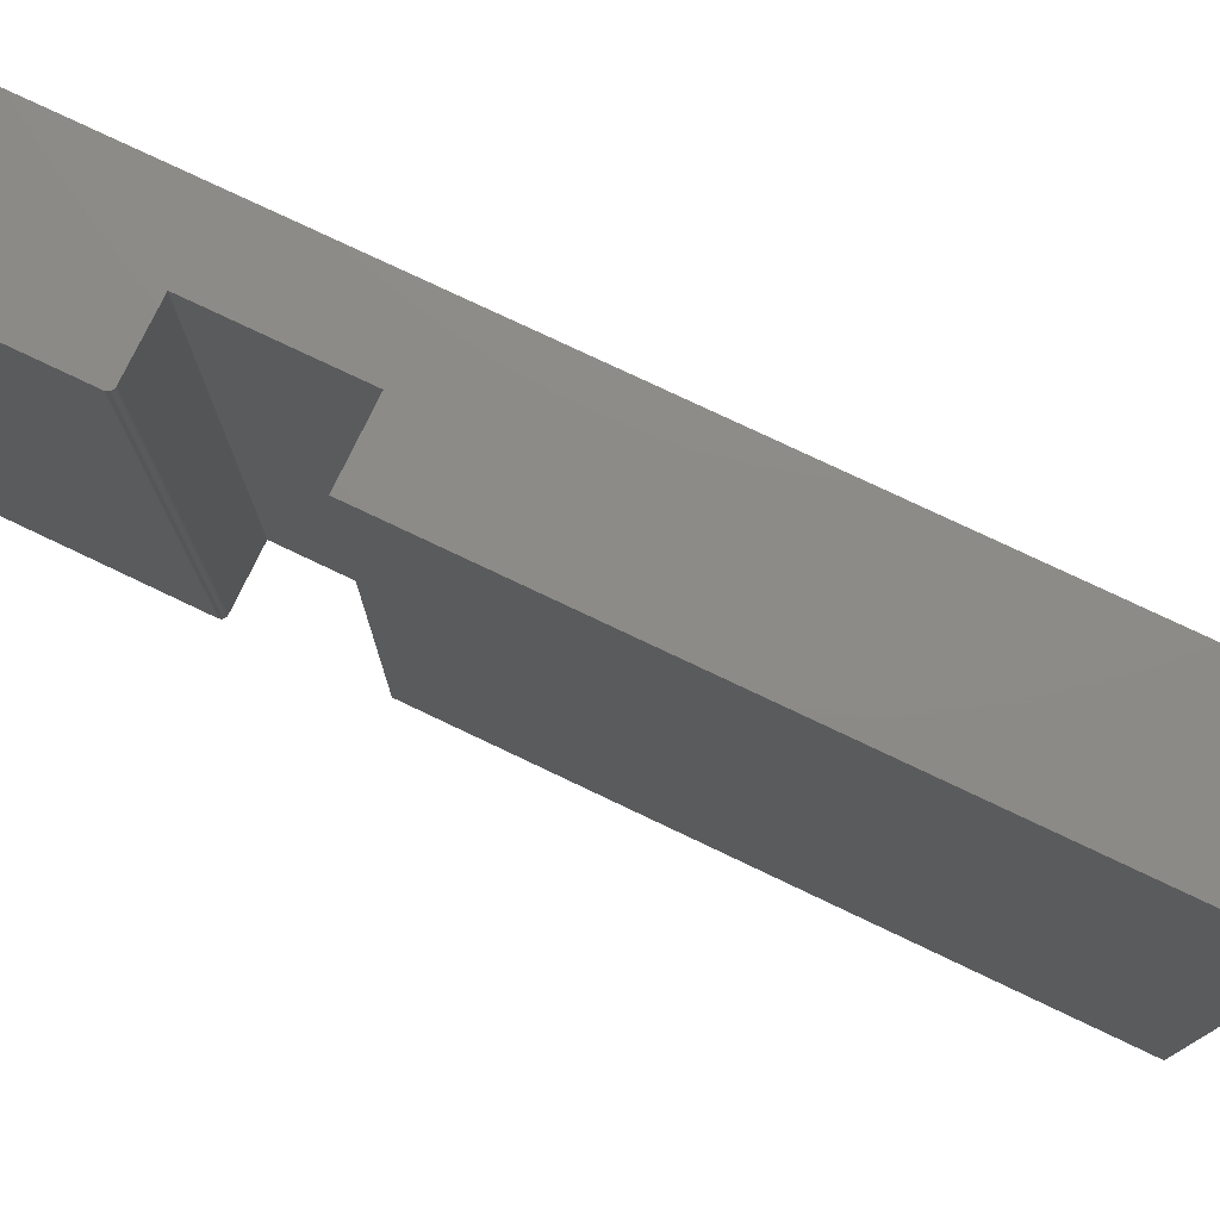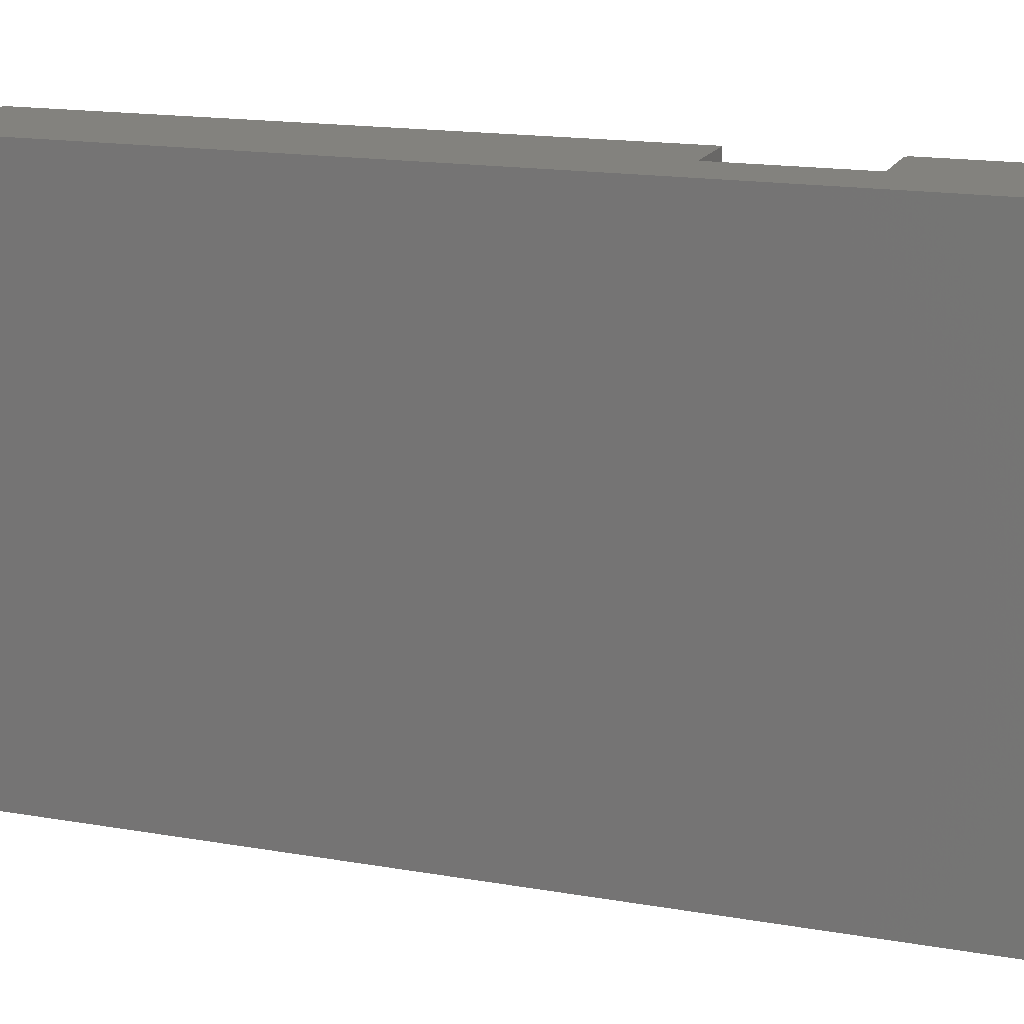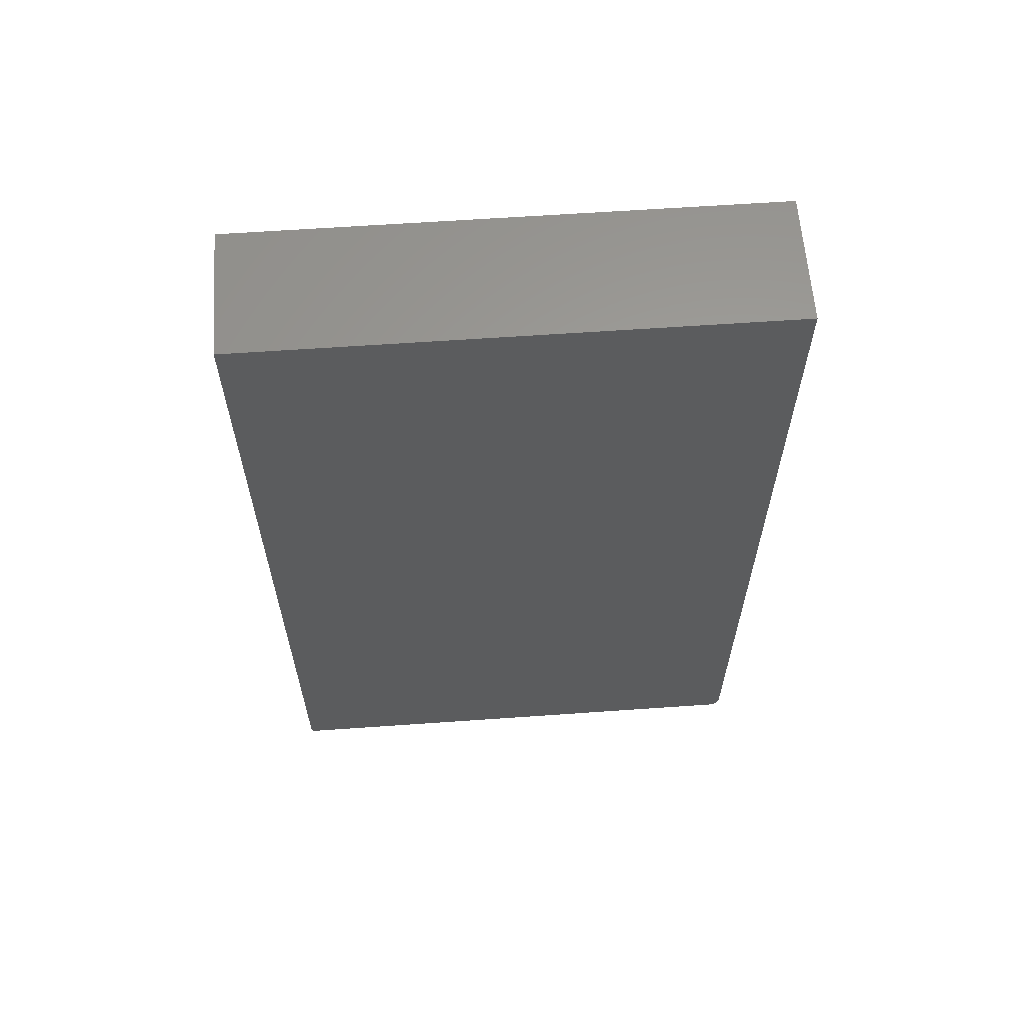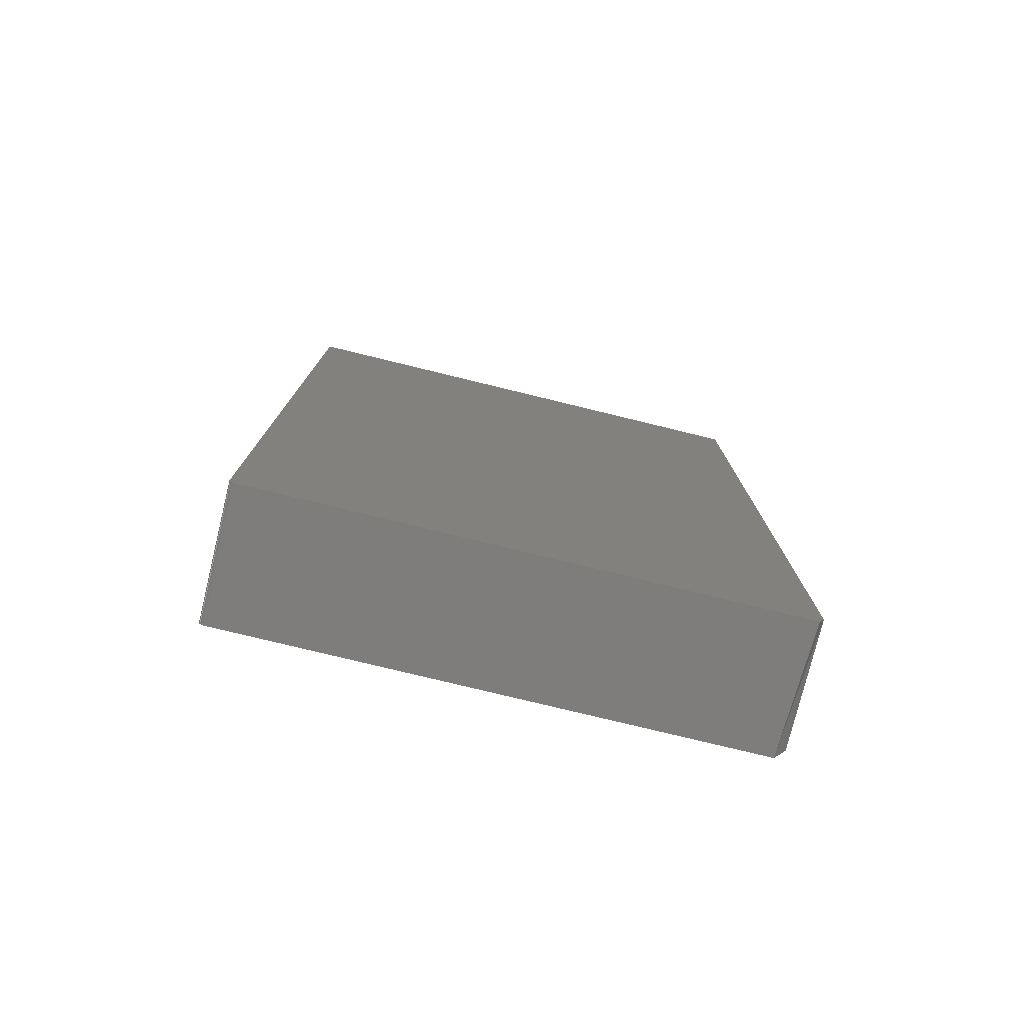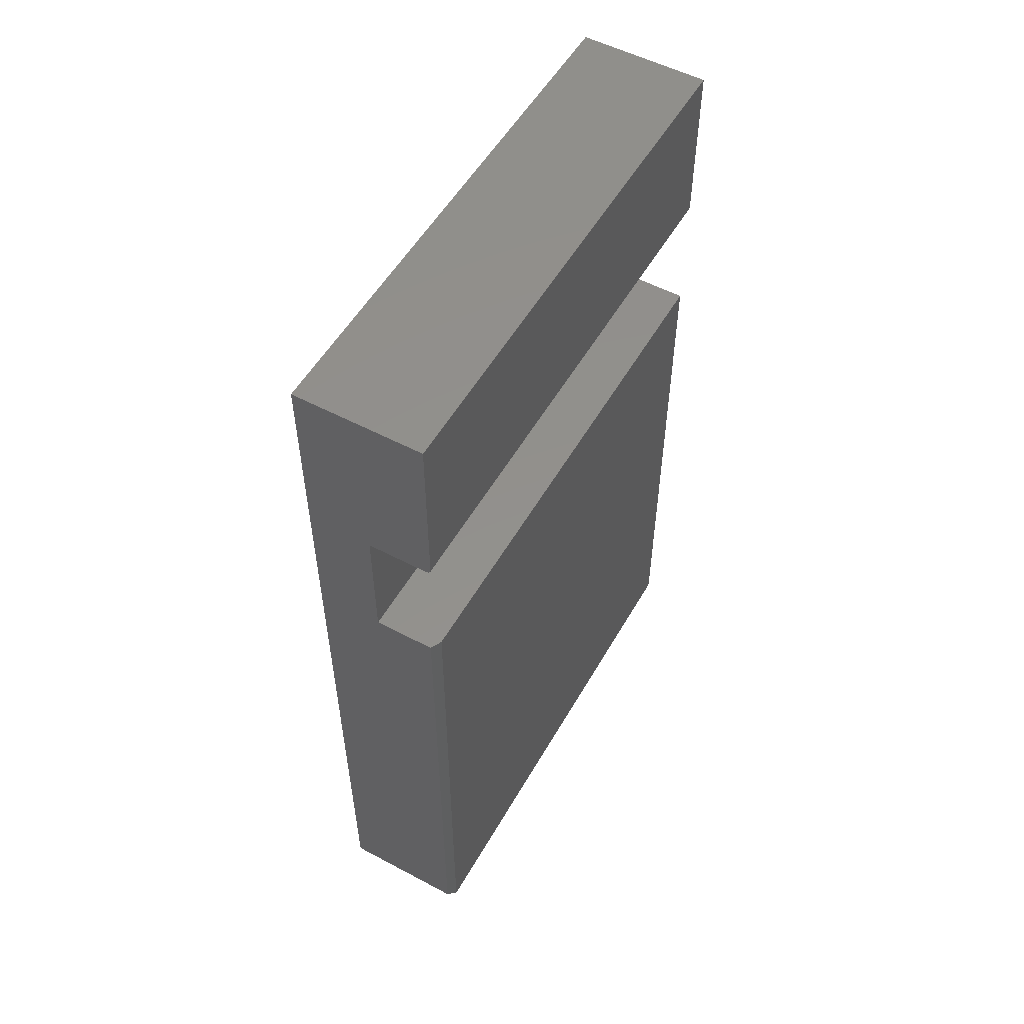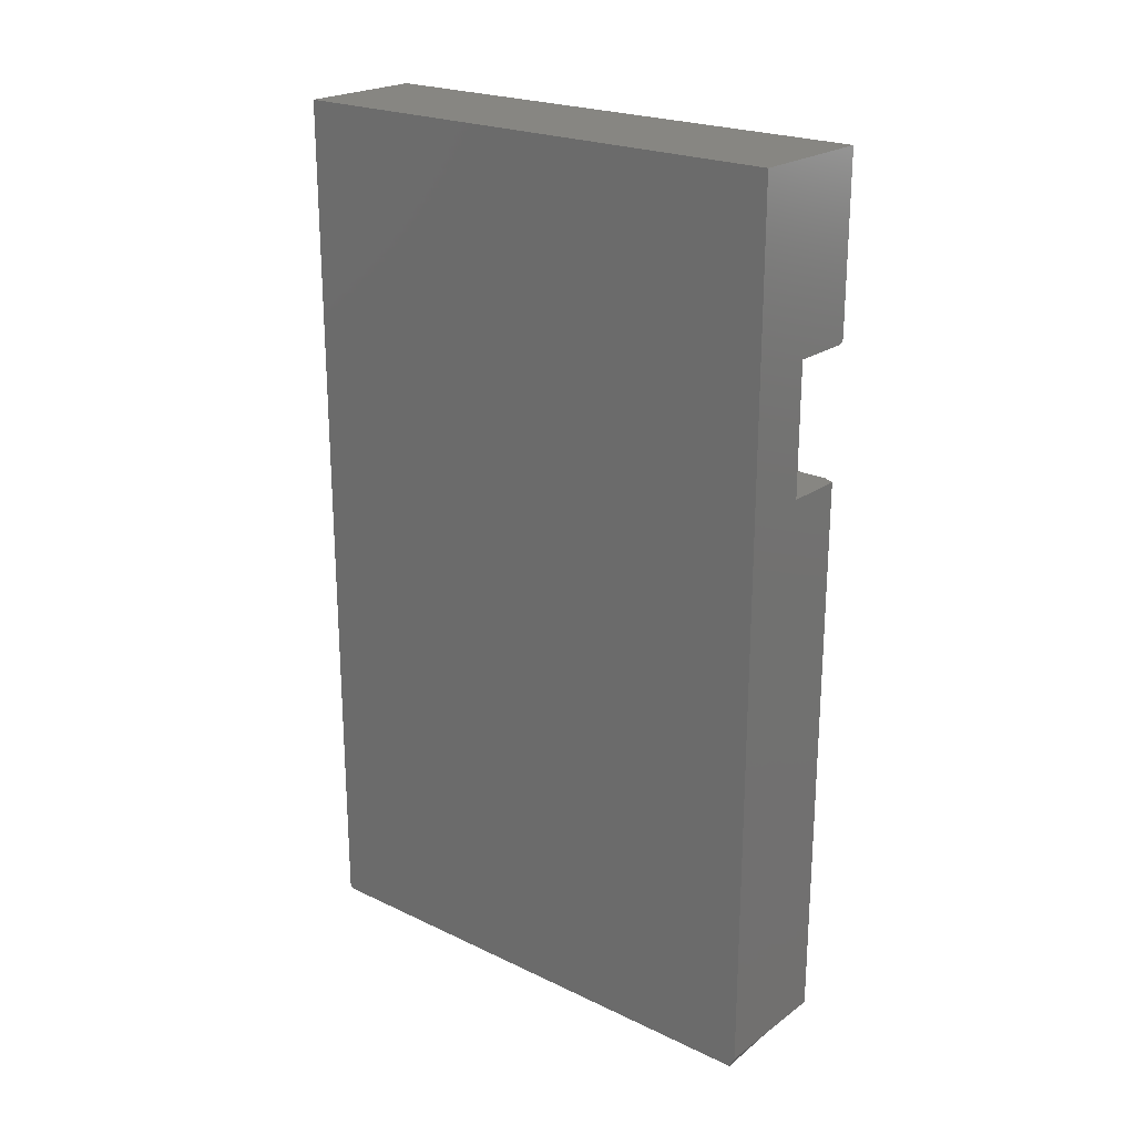
<metadata>
{"format":"stl","ext":"stl","renderer":"f3d","projection":"perspective","resolution":1024,"background":"white","views":[{"elev":76.5,"azim":115.5,"up":"+Y"},{"elev":17.0,"azim":-71.0,"up":"+Y"},{"elev":61.5,"azim":-94.1,"up":"+Z"},{"elev":-77.3,"azim":-103.7,"up":"+Z"},{"elev":53.9,"azim":29.4,"up":"+Z"},{"elev":22.4,"azim":-50.6,"up":"+Z"}]}
</metadata>
<code>
# stl→obj: 51 verts, 98 faces
v -0.1875 -0.75 0.5234
v -0.1875 -0.75 -0.7109
v -0.09539 -0.75 0.2734
v -0.0111 -0.75 0.2734
v -0.009578 -0.75 0.2736
v -0.008112 -0.75 0.274
v -0.006762 -0.75 0.2748
v -0.005578 -0.75 0.2757
v -0.004606 -0.75 0.2769
v -0.003884 -0.75 0.2783
v -0.00344 -0.75 0.2797
v -0.003289 -0.75 0.2812
v -0.003289 -0.75 0.5234
v -0.0111 -0.75 -0.7109
v -0.0111 -0.75 0.08923
v -0.09539 -0.75 0.08923
v -0.1875 1.388e-16 0.5234
v -0.003289 1.49e-16 0.5234
v -0.003289 1.221e-16 0.2812
v -0.00344 1.219e-16 0.2797
v -0.003884 1.218e-16 0.2783
v -0.004606 1.216e-16 0.2769
v -0.005578 1.214e-16 0.2757
v -0.006762 1.212e-16 0.2748
v -0.008112 1.21e-16 0.274
v -0.009578 1.209e-16 0.2736
v -0.0111 1.208e-16 0.2734
v -0.09539 1.161e-16 0.2734
v -0.1875 8.674e-19 -0.7188
v -0.09539 9.568e-17 0.08923
v -0.003289 1.008e-16 0.08923
v -0.003289 1.109e-17 -0.7188
v -0.003289 -0.7344 -0.7266
v -0.1875 -0.7422 -0.7266
v -0.003289 -0.003472 -0.7252
v -0.003289 -0.007812 -0.7266
v -0.003289 -0.006288 -0.7264
v -0.003289 -0.004823 -0.726
v -0.003289 -0.7344 0.08923
v -0.003289 -0.002288 -0.7243
v -0.003289 -0.001317 -0.7231
v -0.003289 -0.0005947 -0.7217
v -0.003289 -0.0001501 -0.7203
v -0.1875 -0.007812 -0.7266
v -0.1875 -0.0001501 -0.7203
v -0.1875 -0.0005947 -0.7217
v -0.1875 -0.001317 -0.7231
v -0.1875 -0.002288 -0.7243
v -0.1875 -0.003472 -0.7252
v -0.1875 -0.004823 -0.726
v -0.1875 -0.006288 -0.7264
f 1 2 3
f 1 3 4
f 1 4 5
f 1 5 6
f 1 6 7
f 1 7 8
f 1 8 9
f 1 9 10
f 1 10 11
f 1 11 12
f 1 12 13
f 14 15 2
f 2 15 16
f 2 16 3
f 17 18 19
f 17 19 20
f 17 20 21
f 17 21 22
f 17 22 23
f 17 23 24
f 17 24 25
f 17 25 26
f 17 26 27
f 17 27 28
f 17 28 29
f 28 30 29
f 29 30 31
f 29 31 32
f 12 19 13
f 13 19 18
f 28 27 3
f 3 27 4
f 19 12 20
f 20 12 11
f 20 11 21
f 21 11 10
f 21 10 22
f 22 10 9
f 22 9 23
f 23 9 8
f 23 8 24
f 24 8 7
f 24 7 25
f 25 7 6
f 25 6 26
f 26 6 5
f 26 5 27
f 27 5 4
f 14 2 33
f 33 2 34
f 35 33 36
f 35 36 37
f 35 37 38
f 39 33 35
f 39 35 40
f 39 40 41
f 39 41 42
f 39 42 43
f 39 43 32
f 39 32 31
f 31 30 39
f 39 30 16
f 39 16 15
f 44 36 34
f 34 36 33
f 15 14 39
f 39 14 33
f 45 46 47
f 45 47 48
f 45 48 49
f 45 49 50
f 45 50 51
f 45 51 44
f 34 2 29
f 34 29 45
f 34 45 44
f 2 1 29
f 29 1 17
f 29 32 45
f 45 32 43
f 45 43 46
f 46 43 42
f 46 42 47
f 47 42 41
f 47 41 48
f 48 41 40
f 48 40 49
f 49 40 35
f 49 35 50
f 50 35 38
f 50 38 51
f 51 38 37
f 51 37 44
f 44 37 36
f 18 17 13
f 13 17 1
f 30 28 16
f 16 28 3

</code>
